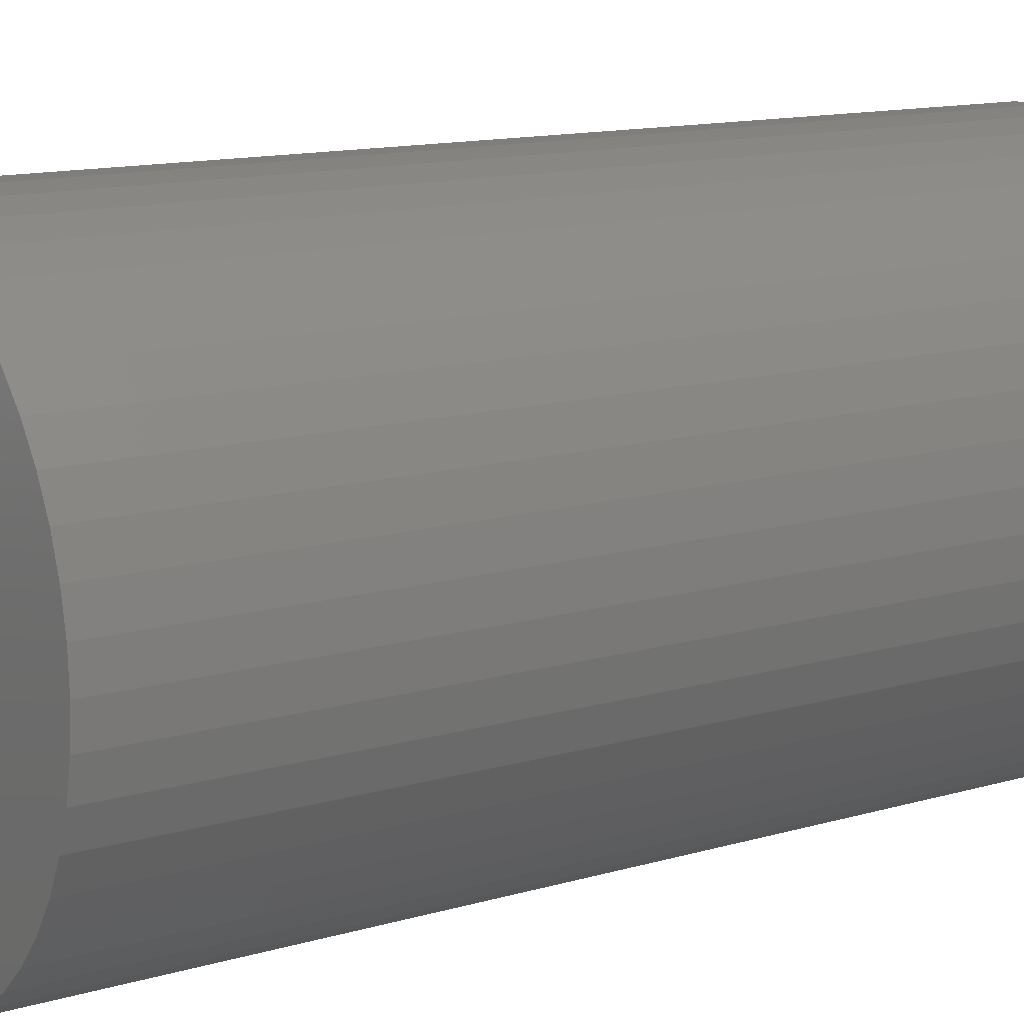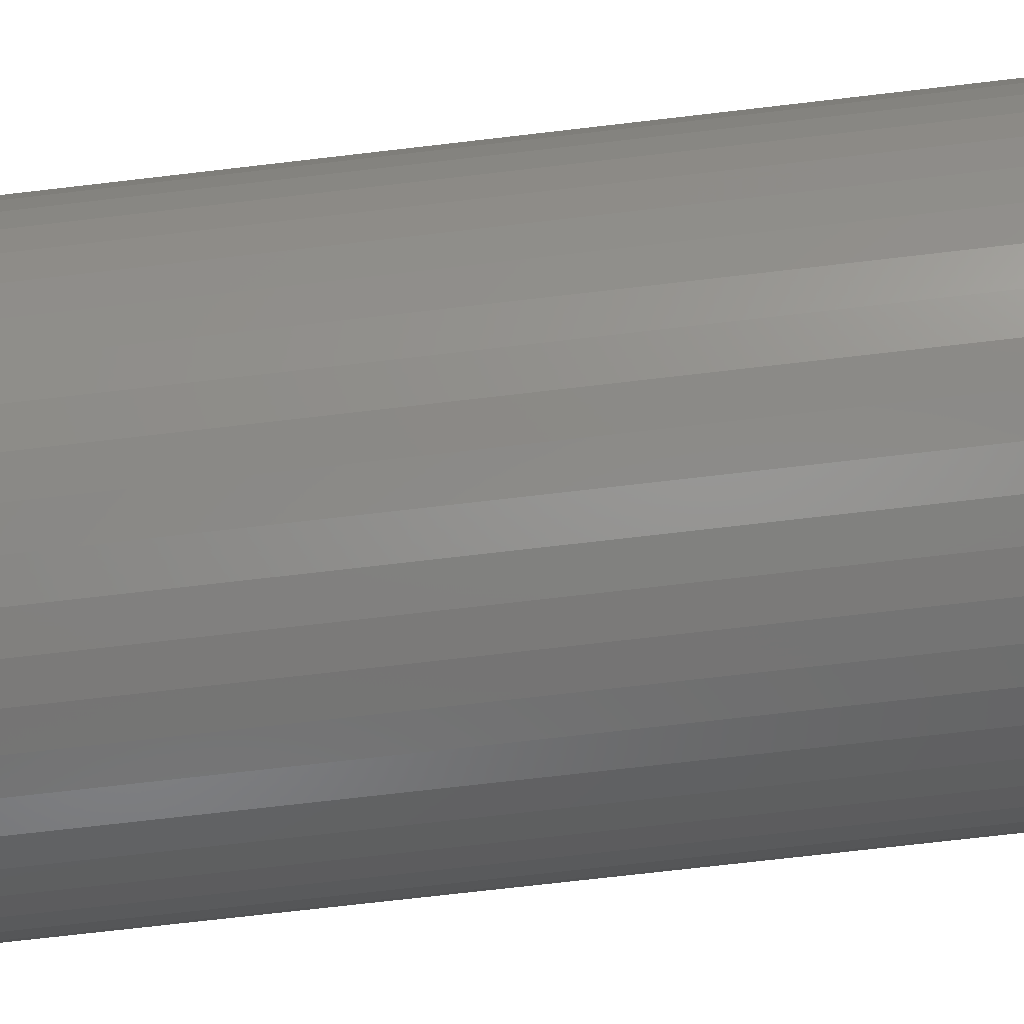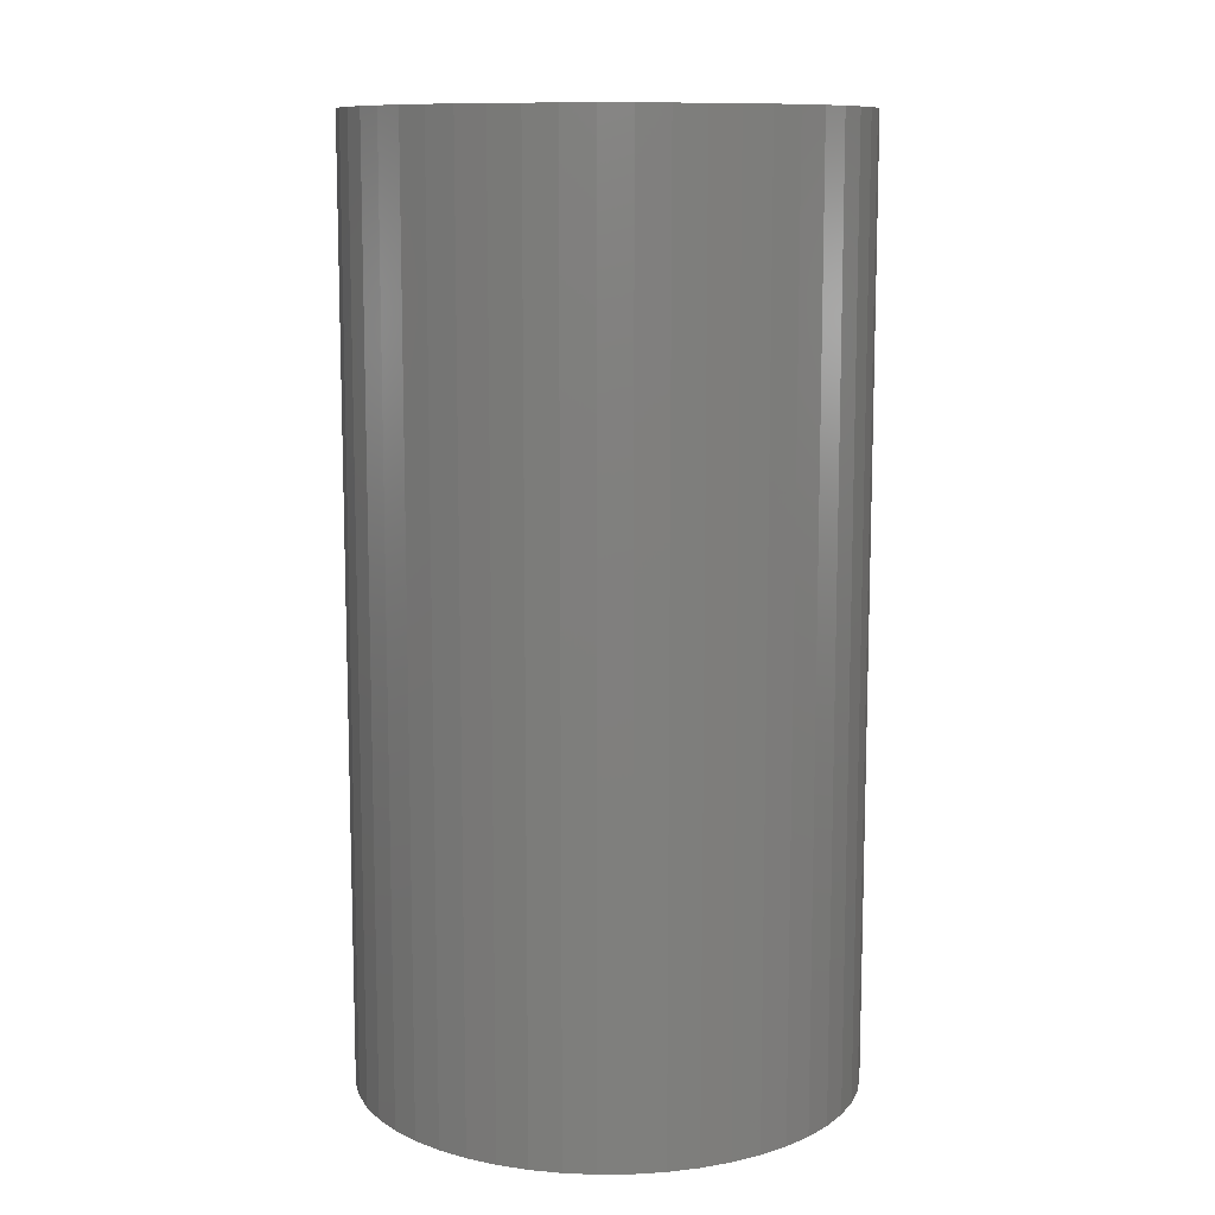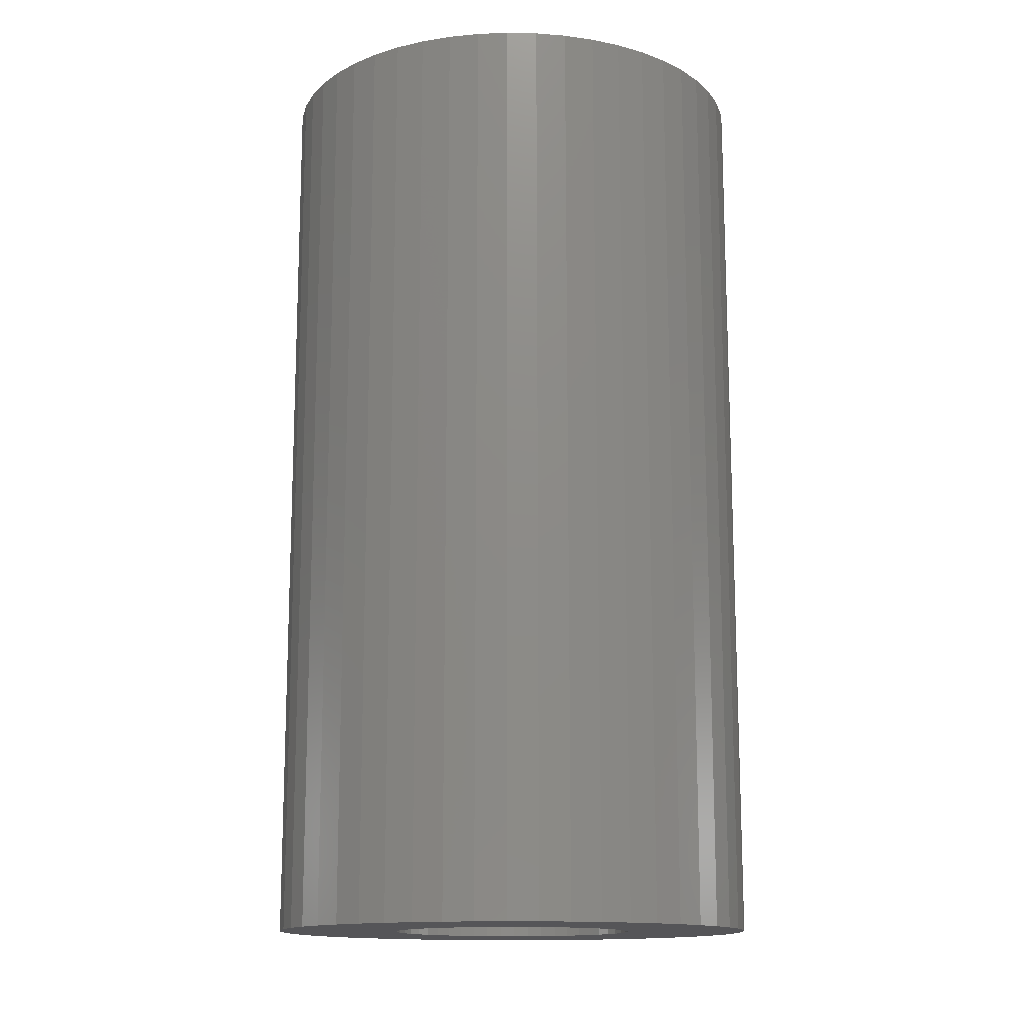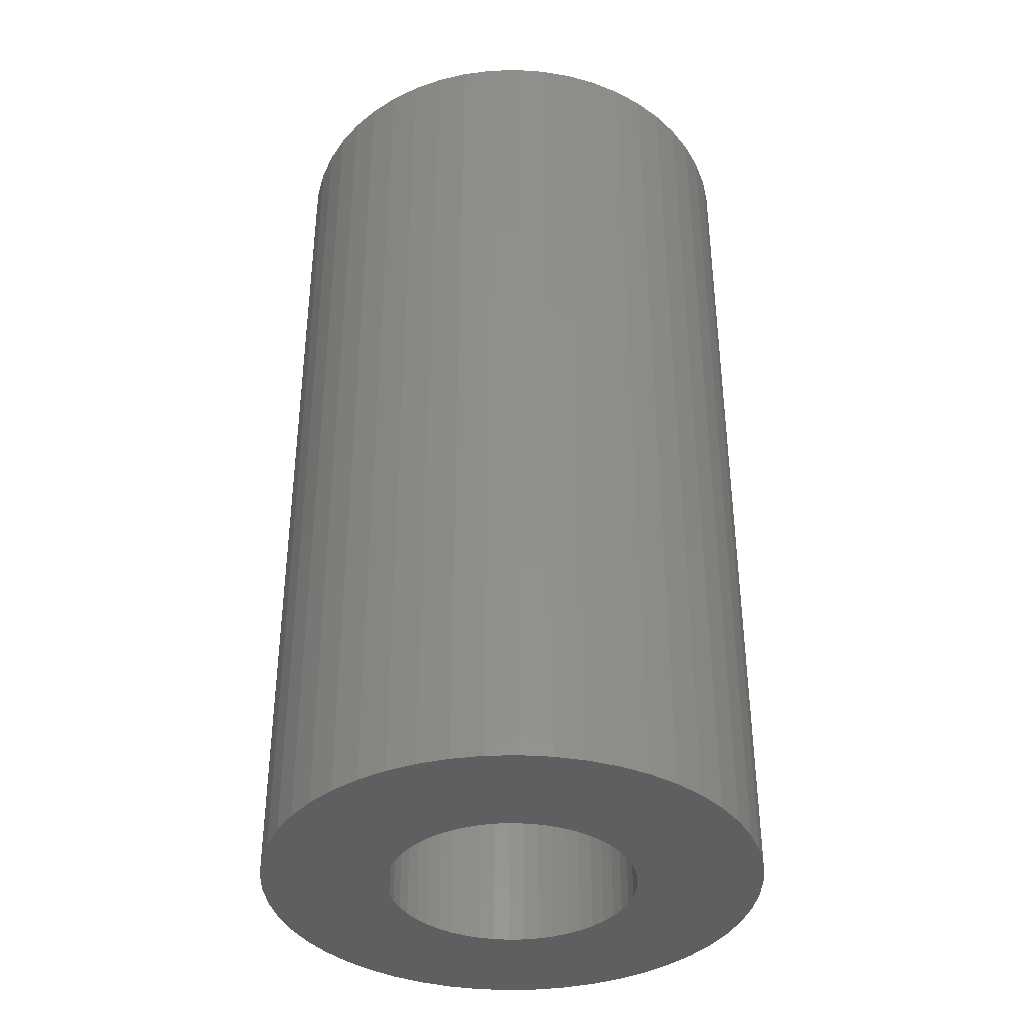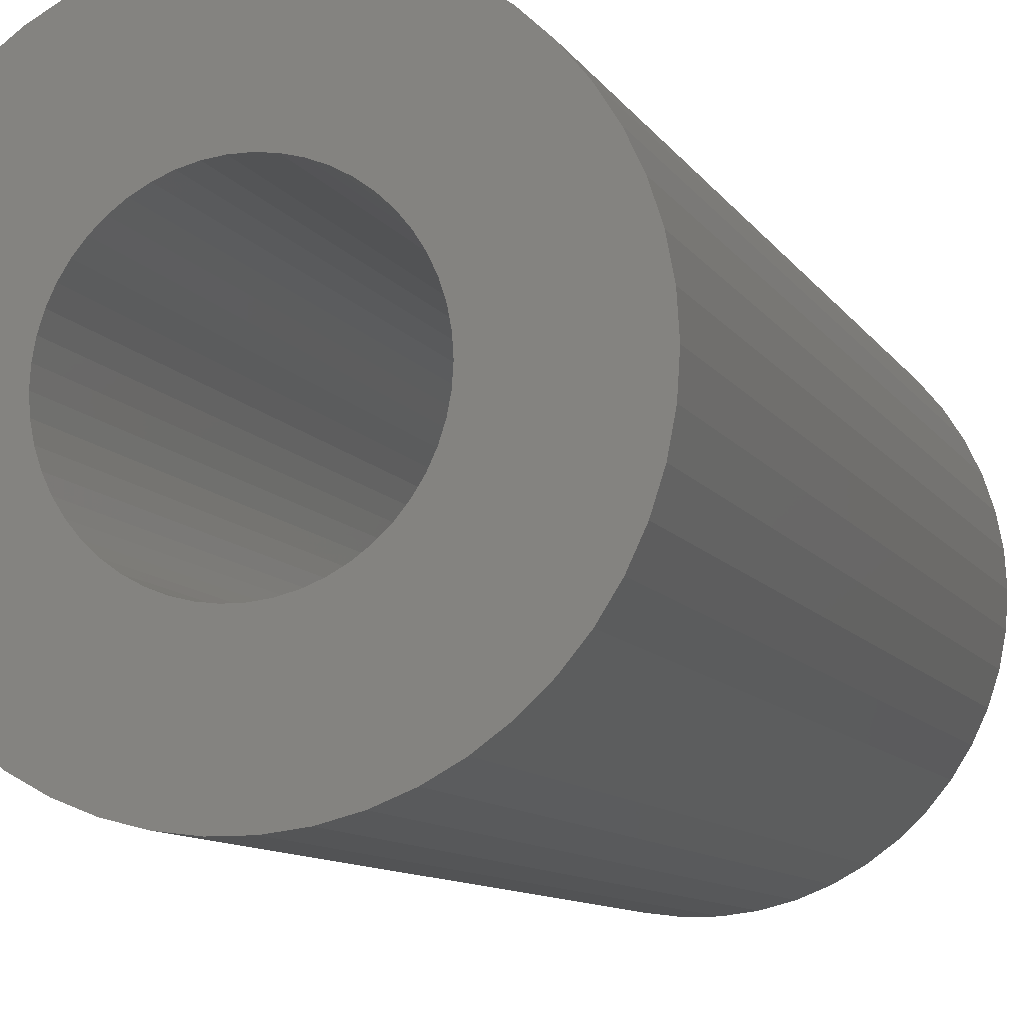
<metadata>
{"format":"stl","ext":"stl","renderer":"f3d","projection":"perspective","resolution":1024,"background":"white","views":[{"elev":12.2,"azim":-125.5,"up":"+Y"},{"elev":-73.8,"azim":-83.4,"up":"+Y"},{"elev":10.7,"azim":120.9,"up":"+Z"},{"elev":-14.2,"azim":40.8,"up":"+Z"},{"elev":-37.7,"azim":-69.8,"up":"+Z"},{"elev":-9.6,"azim":-161.4,"up":"+Y"}]}
</metadata>
<code>
# stl→obj: 200 verts, 400 faces
v 20 0 37.5
v 19.84 2.507 -37.5
v 19.84 2.507 37.5
v 20 0 -37.5
v -20 0 -37.5
v -19.84 2.507 37.5
v -19.84 2.507 -37.5
v -20 0 37.5
v 1.256 19.96 -37.5
v -1.256 19.96 37.5
v 1.256 19.96 37.5
v -1.256 19.96 -37.5
v -1.256 -19.96 -37.5
v 1.256 -19.96 37.5
v -1.256 -19.96 37.5
v 1.256 -19.96 -37.5
v 14.58 13.69 -37.5
v 12.75 15.41 37.5
v 14.58 13.69 37.5
v 12.75 15.41 -37.5
v -12.75 15.41 -37.5
v -14.58 13.69 37.5
v -12.75 15.41 37.5
v -14.58 13.69 -37.5
v -6.18 19.02 -37.5
v -8.516 18.1 37.5
v -6.18 19.02 37.5
v -8.516 18.1 -37.5
v 18.6 7.362 37.5
v 17.53 9.635 -37.5
v 17.53 9.635 37.5
v 18.6 7.362 -37.5
v 8.516 18.1 -37.5
v 6.18 19.02 37.5
v 8.516 18.1 37.5
v 6.18 19.02 -37.5
v 10.72 16.89 37.5
v 10.72 16.89 -37.5
v -18.6 7.362 -37.5
v -17.53 9.635 37.5
v -17.53 9.635 -37.5
v -18.6 7.362 37.5
v -16.18 11.76 -37.5
v -16.18 11.76 37.5
v -19.37 4.974 -37.5
v -19.37 4.974 37.5
v -10.72 16.89 37.5
v -10.72 16.89 -37.5
v -3.748 19.65 -37.5
v -3.748 19.65 37.5
v 3.748 -19.65 37.5
v 3.748 -19.65 -37.5
v 6.18 -19.02 -37.5
v 8.516 -18.1 37.5
v 6.18 -19.02 37.5
v 8.516 -18.1 -37.5
v 19.37 4.974 37.5
v 19.37 4.974 -37.5
v 16.18 11.76 37.5
v 16.18 11.76 -37.5
v 3.748 19.65 37.5
v 3.748 19.65 -37.5
v 10 0 37.5
v 9.921 1.253 37.5
v 19.84 -2.507 37.5
v 9.686 2.487 37.5
v 9.921 -1.253 37.5
v 9.298 3.681 37.5
v 19.37 -4.974 37.5
v 8.763 4.818 37.5
v 9.686 -2.487 37.5
v 8.09 5.878 37.5
v 18.6 -7.362 37.5
v 7.29 6.845 37.5
v 9.298 -3.681 37.5
v 6.374 7.705 37.5
v 17.53 -9.635 37.5
v 8.763 -4.818 37.5
v 5.358 8.443 37.5
v 4.258 9.048 37.5
v 3.09 9.511 37.5
v 1.874 9.823 37.5
v 0.6279 9.98 37.5
v -0.6279 9.98 37.5
v -1.874 9.823 37.5
v -3.09 9.511 37.5
v -4.258 9.048 37.5
v -5.358 8.443 37.5
v -6.374 7.705 37.5
v -7.29 6.845 37.5
v -8.09 5.878 37.5
v -8.763 4.818 37.5
v 16.18 -11.76 37.5
v 8.09 -5.878 37.5
v 14.58 -13.69 37.5
v 7.29 -6.845 37.5
v 12.75 -15.41 37.5
v 6.374 -7.705 37.5
v 10.72 -16.89 37.5
v 5.358 -8.443 37.5
v 4.258 -9.048 37.5
v 3.09 -9.511 37.5
v 1.874 -9.823 37.5
v 0.6279 -9.98 37.5
v -0.6279 -9.98 37.5
v -1.874 -9.823 37.5
v -3.748 -19.65 37.5
v -3.09 -9.511 37.5
v -6.18 -19.02 37.5
v -4.258 -9.048 37.5
v -8.516 -18.1 37.5
v -5.358 -8.443 37.5
v -10.72 -16.89 37.5
v -6.374 -7.705 37.5
v -12.75 -15.41 37.5
v -7.29 -6.845 37.5
v -14.58 -13.69 37.5
v -8.09 -5.878 37.5
v -16.18 -11.76 37.5
v -8.763 -4.818 37.5
v -17.53 -9.635 37.5
v -9.298 -3.681 37.5
v -18.6 -7.362 37.5
v -9.686 -2.487 37.5
v -19.37 -4.974 37.5
v -9.921 -1.253 37.5
v -19.84 -2.507 37.5
v -10 0 37.5
v -9.298 3.681 37.5
v -9.686 2.487 37.5
v -9.921 1.253 37.5
v 19.84 -2.507 -37.5
v 10.72 -16.89 -37.5
v 16.18 -11.76 -37.5
v 14.58 -13.69 -37.5
v 19.37 -4.974 -37.5
v 18.6 -7.362 -37.5
v -14.58 -13.69 -37.5
v -12.75 -15.41 -37.5
v -17.53 -9.635 -37.5
v -18.6 -7.362 -37.5
v -16.18 -11.76 -37.5
v 10 0 -37.5
v 9.921 -1.253 -37.5
v 9.686 -2.487 -37.5
v 9.921 1.253 -37.5
v 9.298 -3.681 -37.5
v 17.53 -9.635 -37.5
v 8.763 -4.818 -37.5
v 9.686 2.487 -37.5
v 8.09 -5.878 -37.5
v 7.29 -6.845 -37.5
v 12.75 -15.41 -37.5
v 9.298 3.681 -37.5
v 6.374 -7.705 -37.5
v 8.763 4.818 -37.5
v 5.358 -8.443 -37.5
v 4.258 -9.048 -37.5
v 3.09 -9.511 -37.5
v 1.874 -9.823 -37.5
v 0.6279 -9.98 -37.5
v -0.6279 -9.98 -37.5
v -1.874 -9.823 -37.5
v -3.748 -19.65 -37.5
v -3.09 -9.511 -37.5
v -6.18 -19.02 -37.5
v -4.258 -9.048 -37.5
v -8.516 -18.1 -37.5
v -5.358 -8.443 -37.5
v -10.72 -16.89 -37.5
v -6.374 -7.705 -37.5
v -7.29 -6.845 -37.5
v -8.09 -5.878 -37.5
v -8.763 -4.818 -37.5
v 8.09 5.878 -37.5
v 7.29 6.845 -37.5
v 6.374 7.705 -37.5
v 5.358 8.443 -37.5
v 4.258 9.048 -37.5
v 3.09 9.511 -37.5
v 1.874 9.823 -37.5
v 0.6279 9.98 -37.5
v -0.6279 9.98 -37.5
v -1.874 9.823 -37.5
v -3.09 9.511 -37.5
v -4.258 9.048 -37.5
v -5.358 8.443 -37.5
v -6.374 7.705 -37.5
v -7.29 6.845 -37.5
v -8.09 5.878 -37.5
v -8.763 4.818 -37.5
v -9.298 3.681 -37.5
v -9.686 2.487 -37.5
v -9.921 1.253 -37.5
v -10 0 -37.5
v -9.298 -3.681 -37.5
v -9.686 -2.487 -37.5
v -19.37 -4.974 -37.5
v -9.921 -1.253 -37.5
v -19.84 -2.507 -37.5
f 1 2 3
f 2 1 4
f 5 6 7
f 6 5 8
f 9 10 11
f 10 9 12
f 13 14 15
f 14 13 16
f 17 18 19
f 18 17 20
f 21 22 23
f 22 21 24
f 25 26 27
f 26 25 28
f 29 30 31
f 30 29 32
f 33 34 35
f 34 33 36
f 20 37 18
f 37 20 38
f 39 40 41
f 40 39 42
f 43 22 24
f 22 43 44
f 45 42 39
f 42 45 46
f 28 47 26
f 47 28 48
f 49 27 50
f 27 49 25
f 16 51 14
f 51 16 52
f 53 54 55
f 54 53 56
f 57 32 29
f 32 57 58
f 3 58 57
f 58 3 2
f 59 17 19
f 17 59 60
f 31 60 59
f 60 31 30
f 36 61 34
f 61 36 62
f 62 11 61
f 11 62 9
f 38 35 37
f 35 38 33
f 41 44 43
f 44 41 40
f 7 46 45
f 46 7 6
f 63 1 3
f 64 3 57
f 1 63 65
f 66 57 29
f 67 65 63
f 68 29 31
f 65 67 69
f 70 31 59
f 71 69 67
f 72 59 19
f 69 71 73
f 74 19 18
f 75 73 71
f 76 18 37
f 73 75 77
f 78 77 75
f 3 64 63
f 57 66 64
f 29 68 66
f 31 70 68
f 79 37 35
f 59 72 70
f 19 74 72
f 18 76 74
f 80 35 34
f 37 79 76
f 35 80 79
f 81 34 61
f 34 81 80
f 61 82 81
f 11 82 61
f 11 83 82
f 11 84 83
f 10 84 11
f 10 85 84
f 50 85 10
f 85 50 86
f 27 86 50
f 86 27 87
f 26 87 27
f 87 26 88
f 47 88 26
f 88 47 89
f 23 89 47
f 89 23 90
f 22 90 23
f 90 22 91
f 44 91 22
f 40 92 44
f 91 44 92
f 77 78 93
f 94 93 78
f 93 94 95
f 96 95 94
f 95 96 97
f 98 97 96
f 97 98 99
f 100 99 98
f 99 100 54
f 101 54 100
f 54 101 55
f 102 55 101
f 55 102 51
f 103 51 102
f 103 14 51
f 104 14 103
f 105 14 104
f 105 15 14
f 106 15 105
f 107 106 108
f 106 107 15
f 109 108 110
f 111 110 112
f 108 109 107
f 113 112 114
f 115 114 116
f 117 116 118
f 110 111 109
f 119 118 120
f 121 120 122
f 123 122 124
f 125 124 126
f 112 113 111
f 127 126 128
f 92 40 129
f 42 129 40
f 114 115 113
f 129 42 130
f 116 117 115
f 46 130 42
f 118 119 117
f 130 46 131
f 120 121 119
f 6 131 46
f 122 123 121
f 131 6 128
f 124 125 123
f 8 128 6
f 126 127 125
f 128 8 127
f 48 23 47
f 23 48 21
f 12 50 10
f 50 12 49
f 65 4 1
f 4 65 132
f 56 99 54
f 99 56 133
f 95 134 93
f 134 95 135
f 73 136 69
f 136 73 137
f 69 132 65
f 132 69 136
f 138 115 117
f 115 138 139
f 140 123 141
f 123 140 121
f 138 119 142
f 119 138 117
f 143 4 132
f 144 132 136
f 4 143 2
f 145 136 137
f 146 2 143
f 147 137 148
f 2 146 58
f 149 148 134
f 150 58 146
f 151 134 135
f 58 150 32
f 152 135 153
f 154 32 150
f 155 153 133
f 32 154 30
f 156 30 154
f 132 144 143
f 136 145 144
f 137 147 145
f 148 149 147
f 157 133 56
f 134 151 149
f 135 152 151
f 153 155 152
f 158 56 53
f 133 157 155
f 56 158 157
f 159 53 52
f 53 159 158
f 52 160 159
f 16 160 52
f 16 161 160
f 16 162 161
f 13 162 16
f 13 163 162
f 164 163 13
f 163 164 165
f 166 165 164
f 165 166 167
f 168 167 166
f 167 168 169
f 170 169 168
f 169 170 171
f 139 171 170
f 171 139 172
f 138 172 139
f 172 138 173
f 142 173 138
f 140 174 142
f 173 142 174
f 30 156 60
f 175 60 156
f 60 175 17
f 176 17 175
f 17 176 20
f 177 20 176
f 20 177 38
f 178 38 177
f 38 178 33
f 179 33 178
f 33 179 36
f 180 36 179
f 36 180 62
f 181 62 180
f 181 9 62
f 182 9 181
f 183 9 182
f 183 12 9
f 184 12 183
f 49 184 185
f 184 49 12
f 25 185 186
f 28 186 187
f 185 25 49
f 48 187 188
f 21 188 189
f 24 189 190
f 186 28 25
f 43 190 191
f 41 191 192
f 39 192 193
f 45 193 194
f 187 48 28
f 7 194 195
f 174 140 196
f 141 196 140
f 188 21 48
f 196 141 197
f 189 24 21
f 198 197 141
f 190 43 24
f 197 198 199
f 191 41 43
f 200 199 198
f 192 39 41
f 199 200 195
f 193 45 39
f 5 195 200
f 194 7 45
f 195 5 7
f 93 148 77
f 148 93 134
f 141 125 198
f 125 141 123
f 52 55 51
f 55 52 53
f 153 95 97
f 95 153 135
f 133 97 99
f 97 133 153
f 77 137 73
f 137 77 148
f 164 15 107
f 15 164 13
f 168 109 111
f 109 168 166
f 166 107 109
f 107 166 164
f 142 121 140
f 121 142 119
f 198 127 200
f 127 198 125
f 200 8 5
f 8 200 127
f 170 111 113
f 111 170 168
f 139 113 115
f 113 139 170
f 143 64 146
f 64 143 63
f 128 194 131
f 194 128 195
f 183 83 84
f 83 183 182
f 177 74 76
f 74 177 176
f 189 89 90
f 89 189 188
f 186 86 87
f 86 186 185
f 154 70 156
f 70 154 68
f 156 72 175
f 72 156 70
f 180 80 81
f 80 180 179
f 181 81 82
f 81 181 180
f 178 76 79
f 76 178 177
f 92 190 91
f 190 92 191
f 91 189 90
f 189 91 190
f 130 192 129
f 192 130 193
f 187 87 88
f 87 187 186
f 184 84 85
f 84 184 183
f 144 63 143
f 63 144 67
f 163 108 106
f 108 163 165
f 160 104 103
f 104 160 161
f 150 68 154
f 68 150 66
f 146 66 150
f 66 146 64
f 175 74 176
f 74 175 72
f 182 82 83
f 82 182 181
f 179 79 80
f 79 179 178
f 129 191 92
f 191 129 192
f 131 193 130
f 193 131 194
f 188 88 89
f 88 188 187
f 185 85 86
f 85 185 184
f 147 71 145
f 71 147 75
f 145 67 144
f 67 145 71
f 162 106 105
f 106 162 163
f 122 197 124
f 197 122 196
f 158 102 101
f 102 158 159
f 159 103 102
f 103 159 160
f 157 101 100
f 101 157 158
f 152 94 151
f 94 152 96
f 151 78 149
f 78 151 94
f 165 110 108
f 110 165 167
f 116 173 118
f 173 116 172
f 126 195 128
f 195 126 199
f 152 98 96
f 98 152 155
f 155 100 98
f 100 155 157
f 149 75 147
f 75 149 78
f 161 105 104
f 105 161 162
f 171 116 114
f 116 171 172
f 167 112 110
f 112 167 169
f 118 174 120
f 174 118 173
f 120 196 122
f 196 120 174
f 124 199 126
f 199 124 197
f 169 114 112
f 114 169 171

</code>
